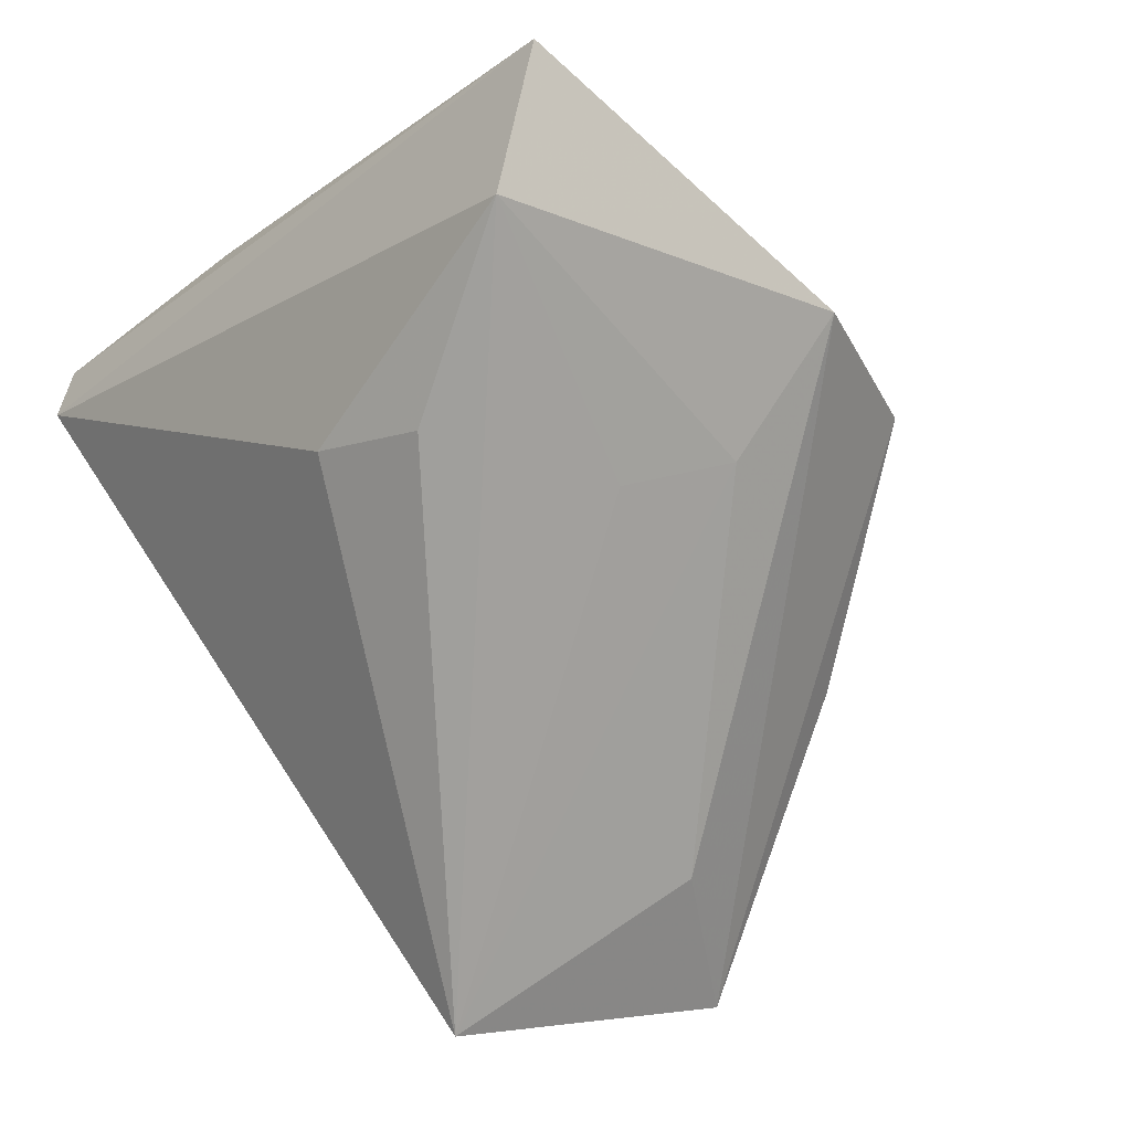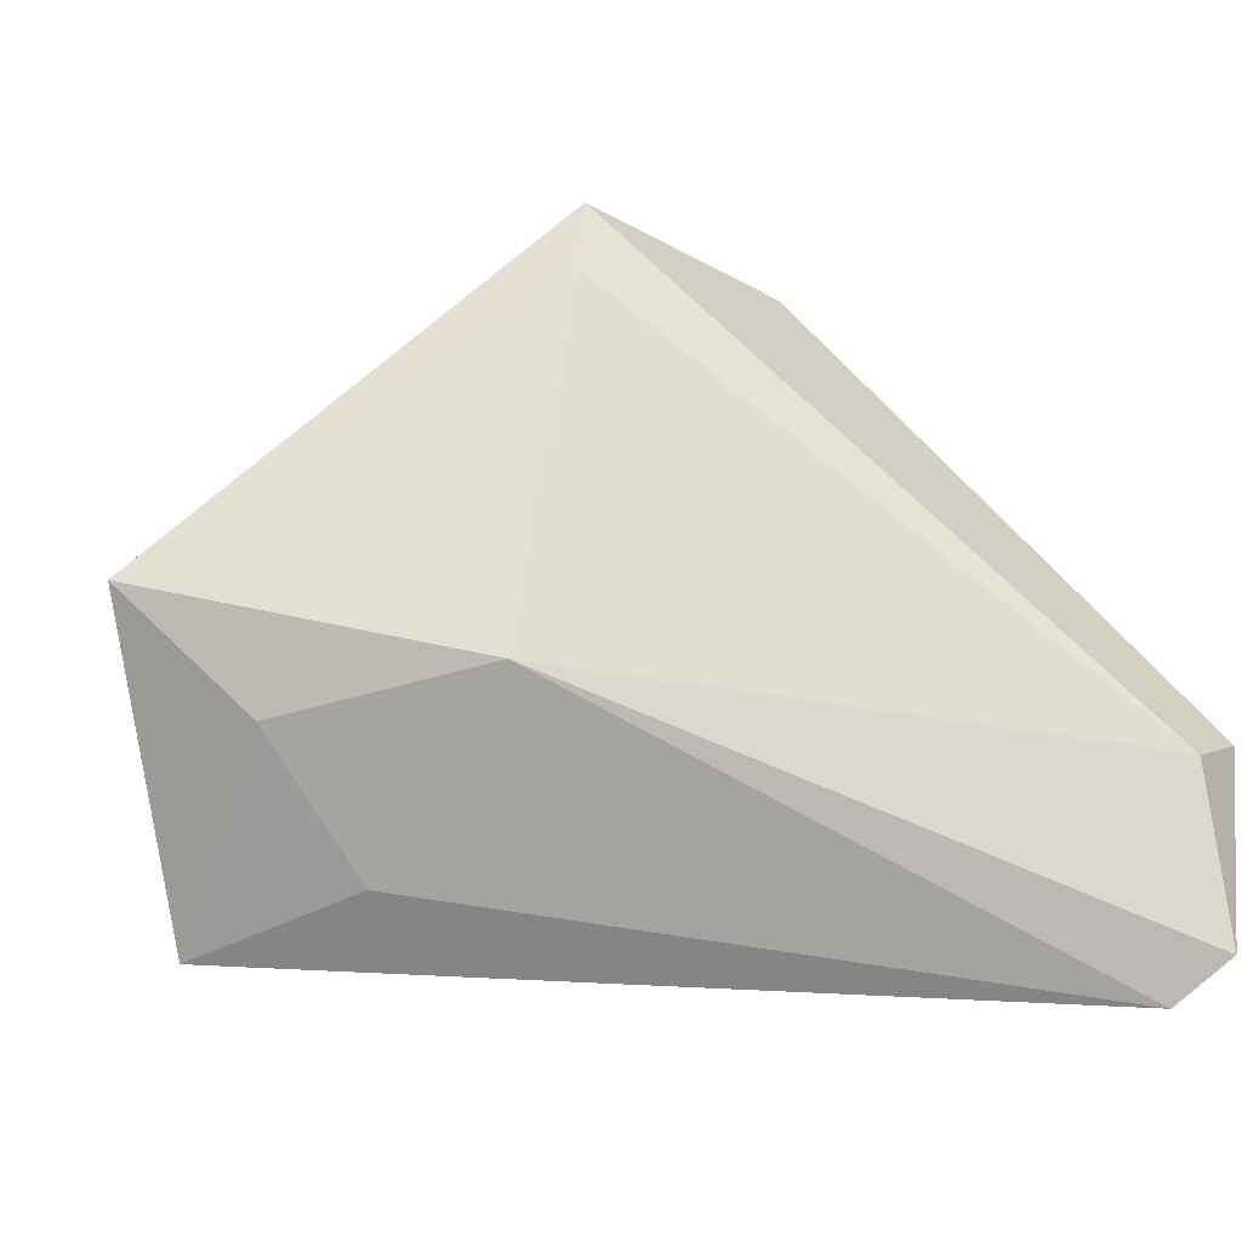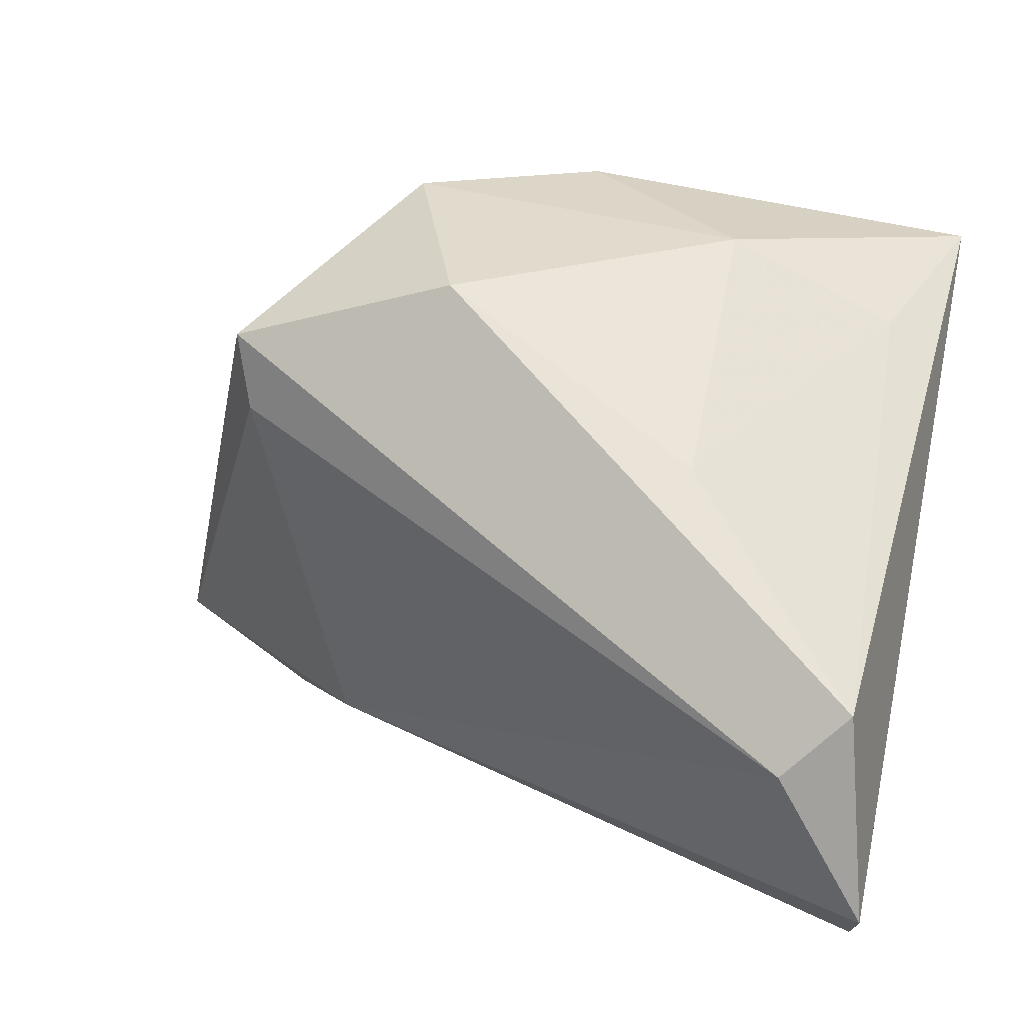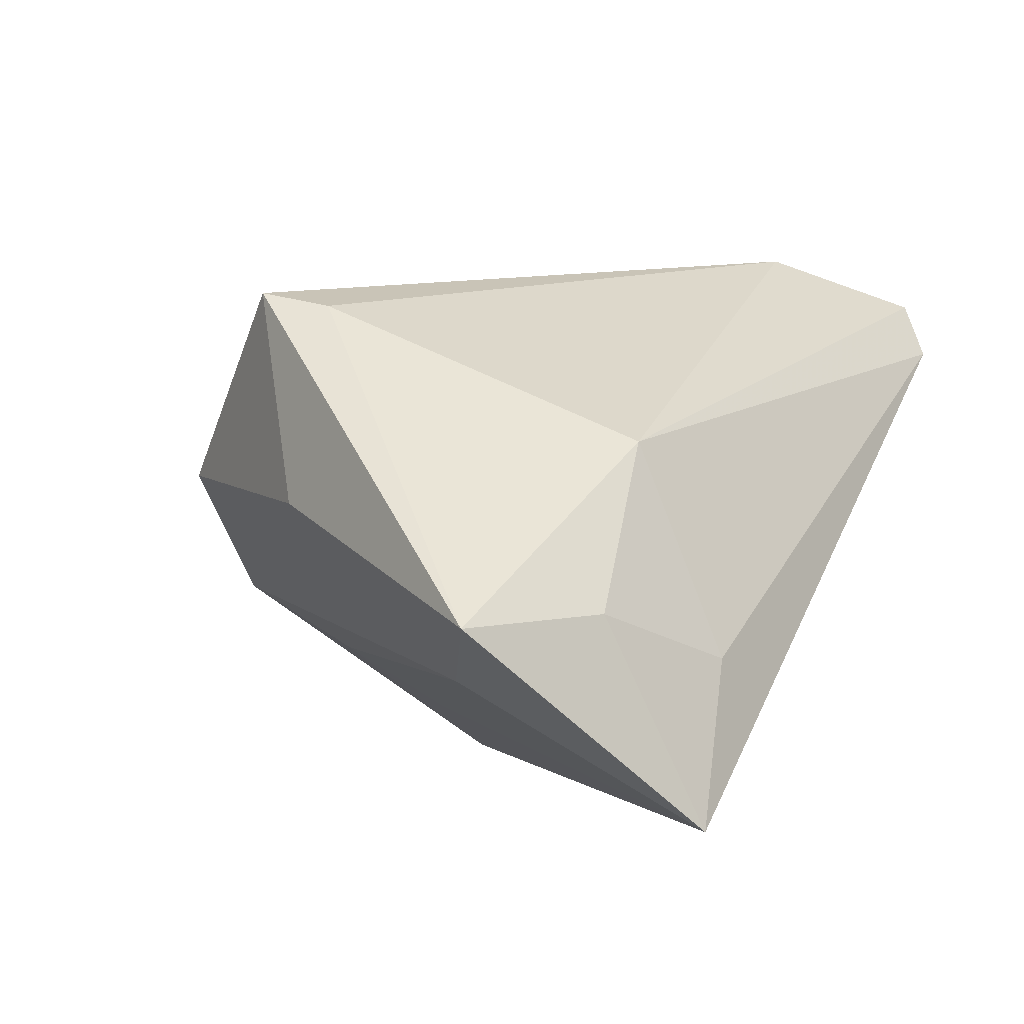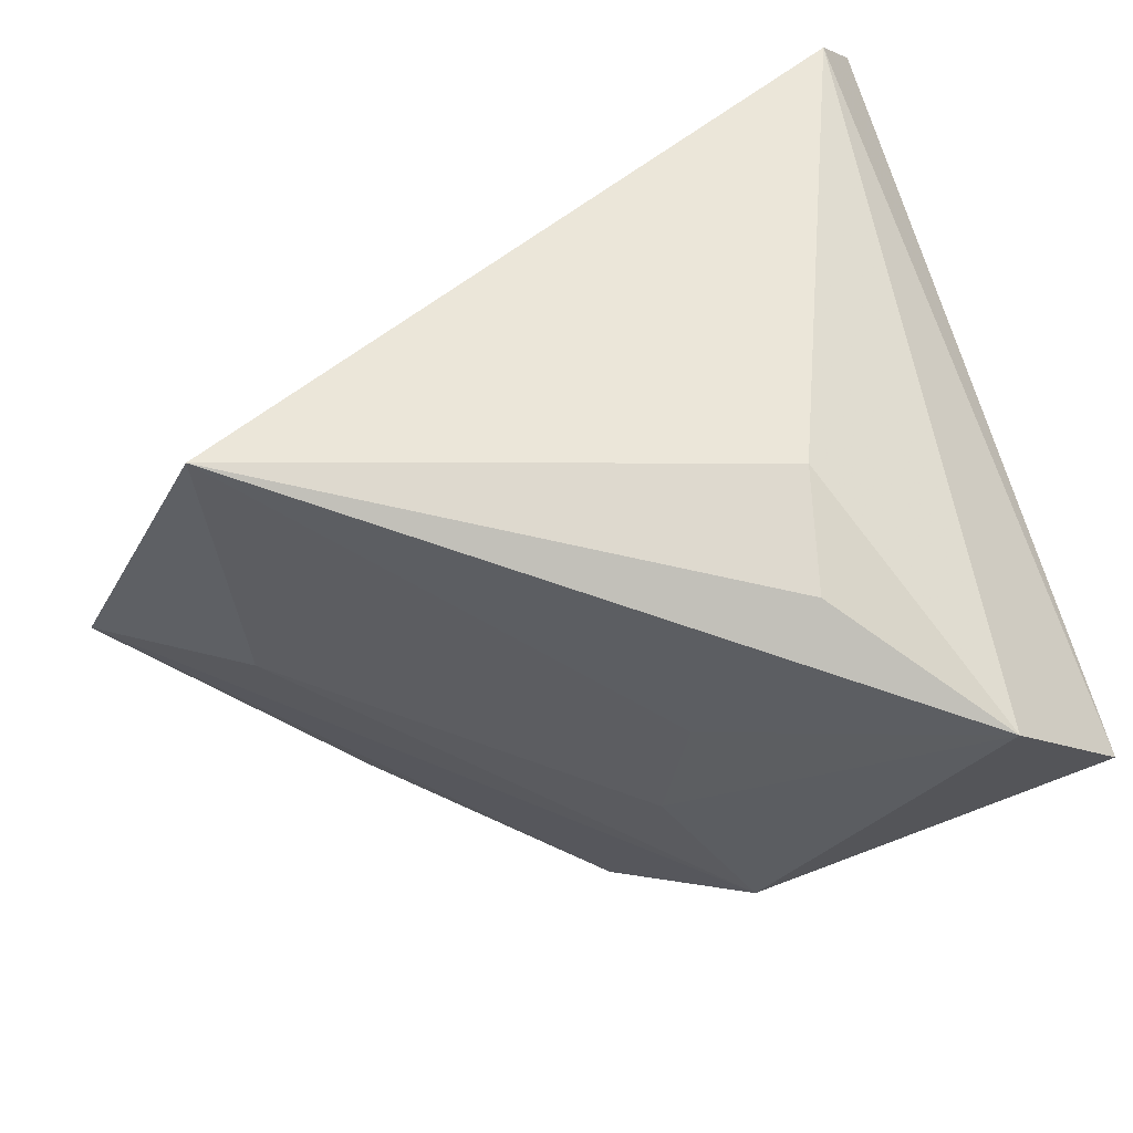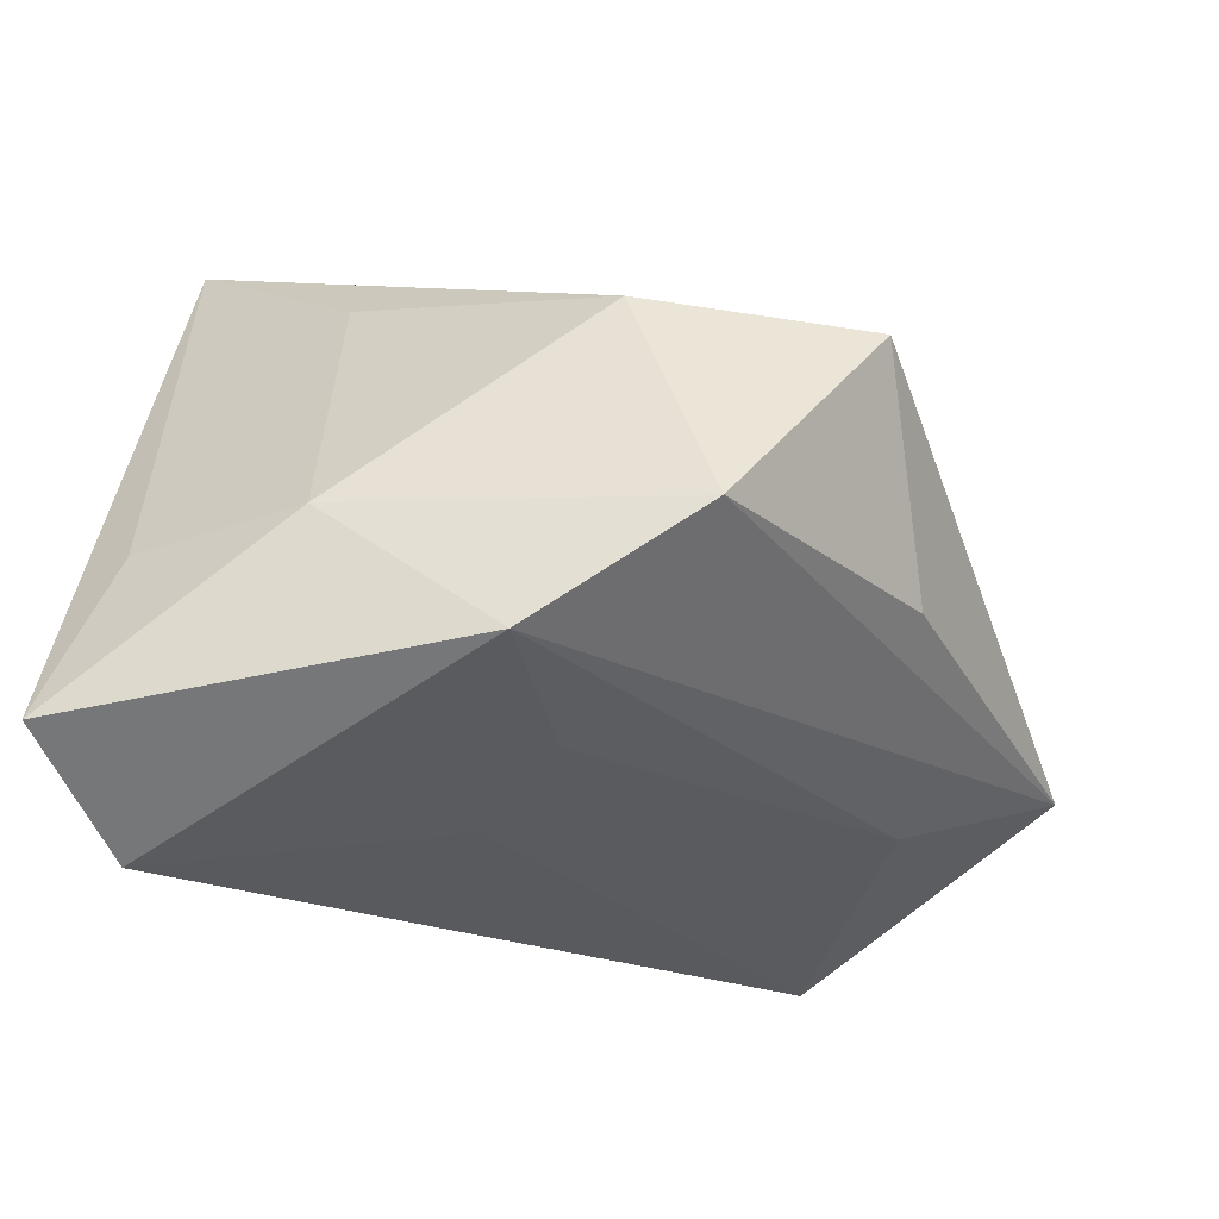
<metadata>
{"format":"obj","ext":"obj","renderer":"f3d","projection":"perspective","resolution":1024,"background":"white","views":[{"elev":-75.2,"azim":126.8,"up":"+Z"},{"elev":-46.7,"azim":-35.9,"up":"+Y"},{"elev":7.1,"azim":20.8,"up":"+Y"},{"elev":0.6,"azim":-66.8,"up":"+Z"},{"elev":-71.0,"azim":20.9,"up":"+Z"},{"elev":79.8,"azim":-171.8,"up":"+Y"}]}
</metadata>
<code>
v -0.03299 0.01539 0.02608
v -0.04092 0.01647 0.002043
v -0.0369 -0.03418 -0.03462
v 0.01887 0.03508 0.000783
v -0.007339 0.03001 0.02634
v -0.04329 -0.006434 -0.01814
v 0.03401 -0.02121 0.03623
v -0.02731 -0.03303 -0.01585
v 0.01783 0.002849 -0.03264
v -0.02863 -0.02322 0.00934
v 0.03659 0.02523 -0.004943
v -0.06069 -0.015 -0.01096
v -0.0004952 0.01501 -0.02565
v 0.02135 0.01015 0.02645
v 0.03897 -0.04135 0.02282
v -0.04393 -0.02476 -0.01005
v -0.03364 0.02412 0.02789
v 0.02123 -0.008511 -0.02385
v -0.0194 0.04186 0.005559
v 0.04158 0.03536 -0.02321
v 0.04158 -0.03809 0.02969
v 0.04158 -0.01436 0.03467
v 0.03223 0.02386 -0.03462
v -0.007504 0.02568 -0.01746
v -0.00202 0.04349 -0.009733
f 22 21 20
f 12 3 16
f 4 19 5
f 25 4 20
f 19 4 25
f 12 19 25
f 10 1 12
f 12 16 10
f 2 19 12
f 5 19 17
f 19 2 17
f 12 1 17
f 17 2 12
f 9 18 3
f 3 18 15
f 21 10 15
f 20 21 15
f 11 22 20
f 20 4 11
f 5 22 14
f 14 4 5
f 22 11 14
f 14 11 4
f 6 3 12
f 12 25 6
f 7 22 5
f 5 17 7
f 21 22 7
f 7 17 1
f 7 10 21
f 1 10 7
f 23 9 3
f 23 25 20
f 18 9 23
f 20 15 23
f 23 15 18
f 8 16 3
f 3 15 8
f 8 10 16
f 8 15 10
f 3 6 24
f 24 6 25
f 25 23 24
f 13 23 3
f 3 24 13
f 13 24 23

</code>
